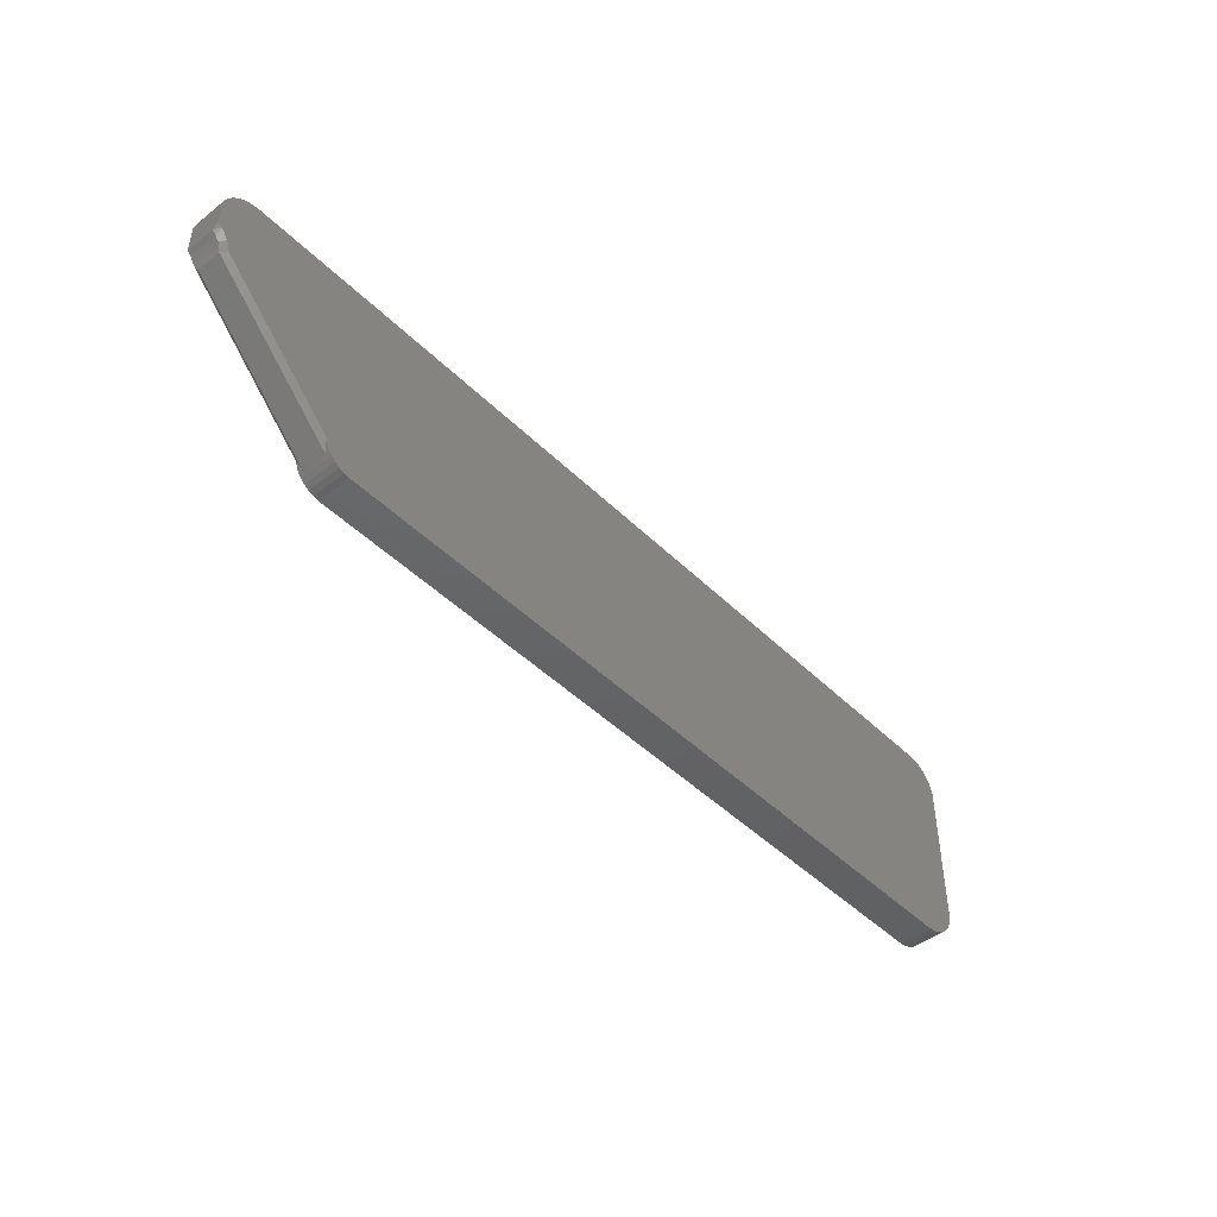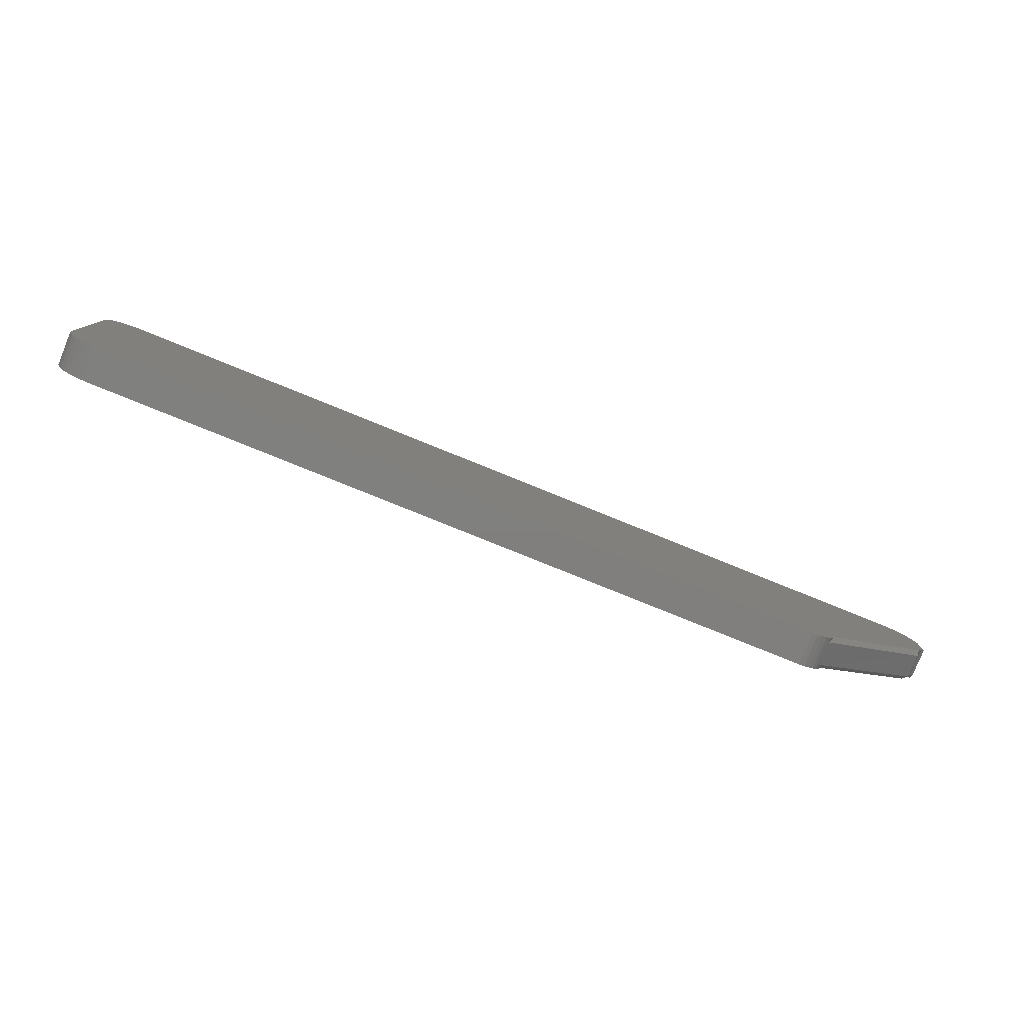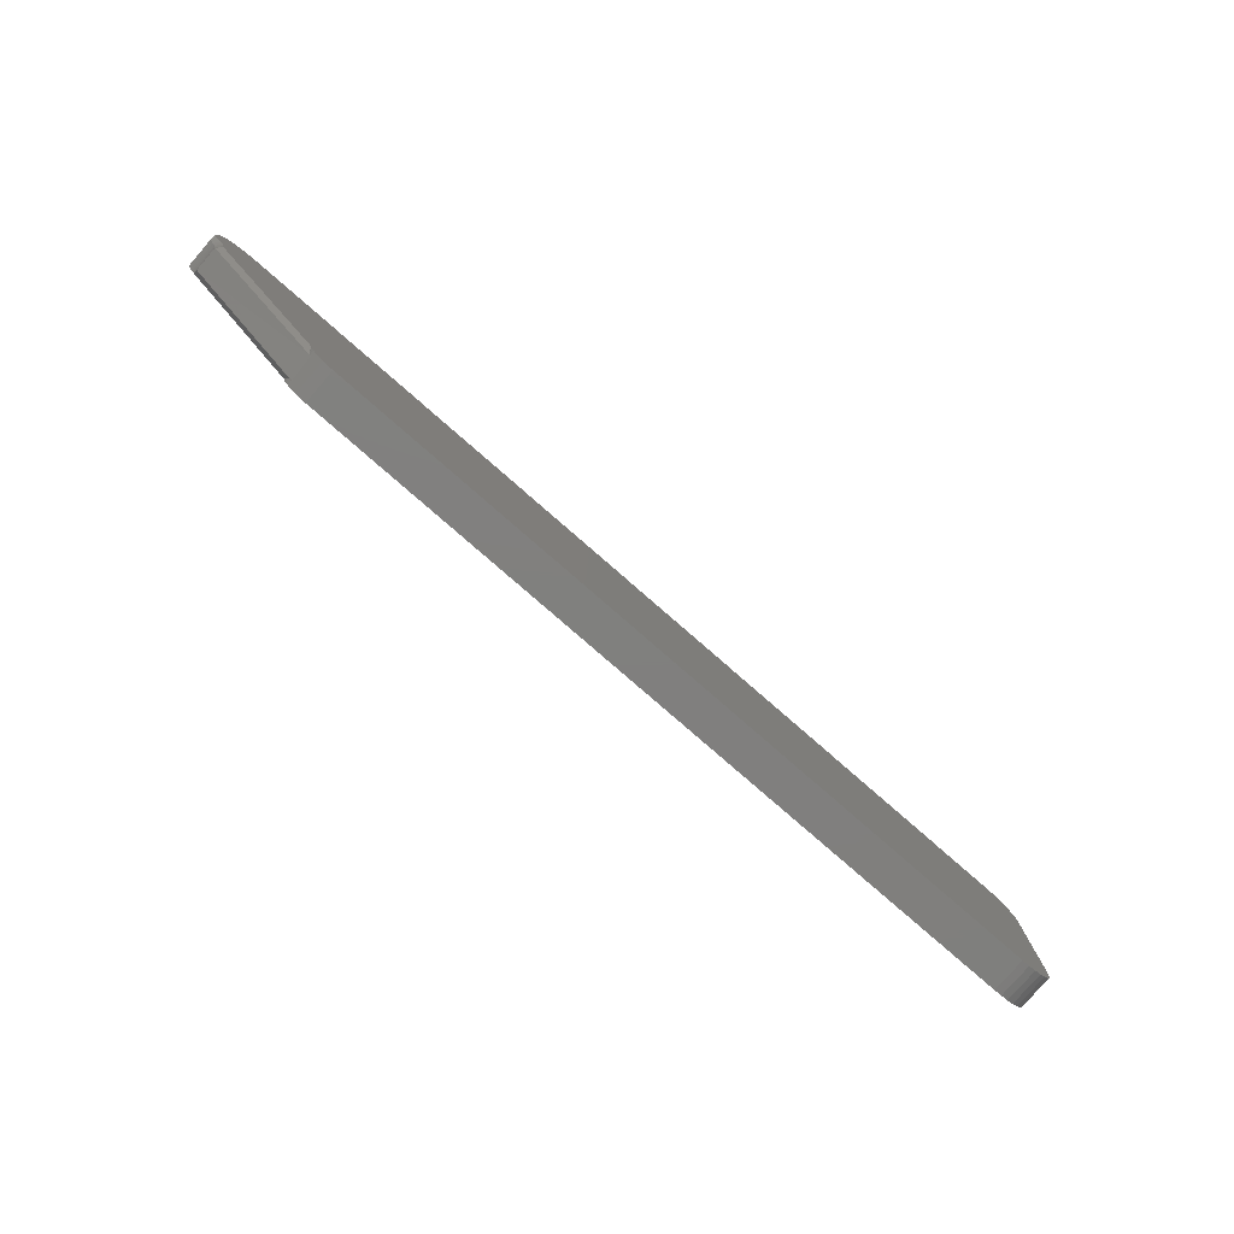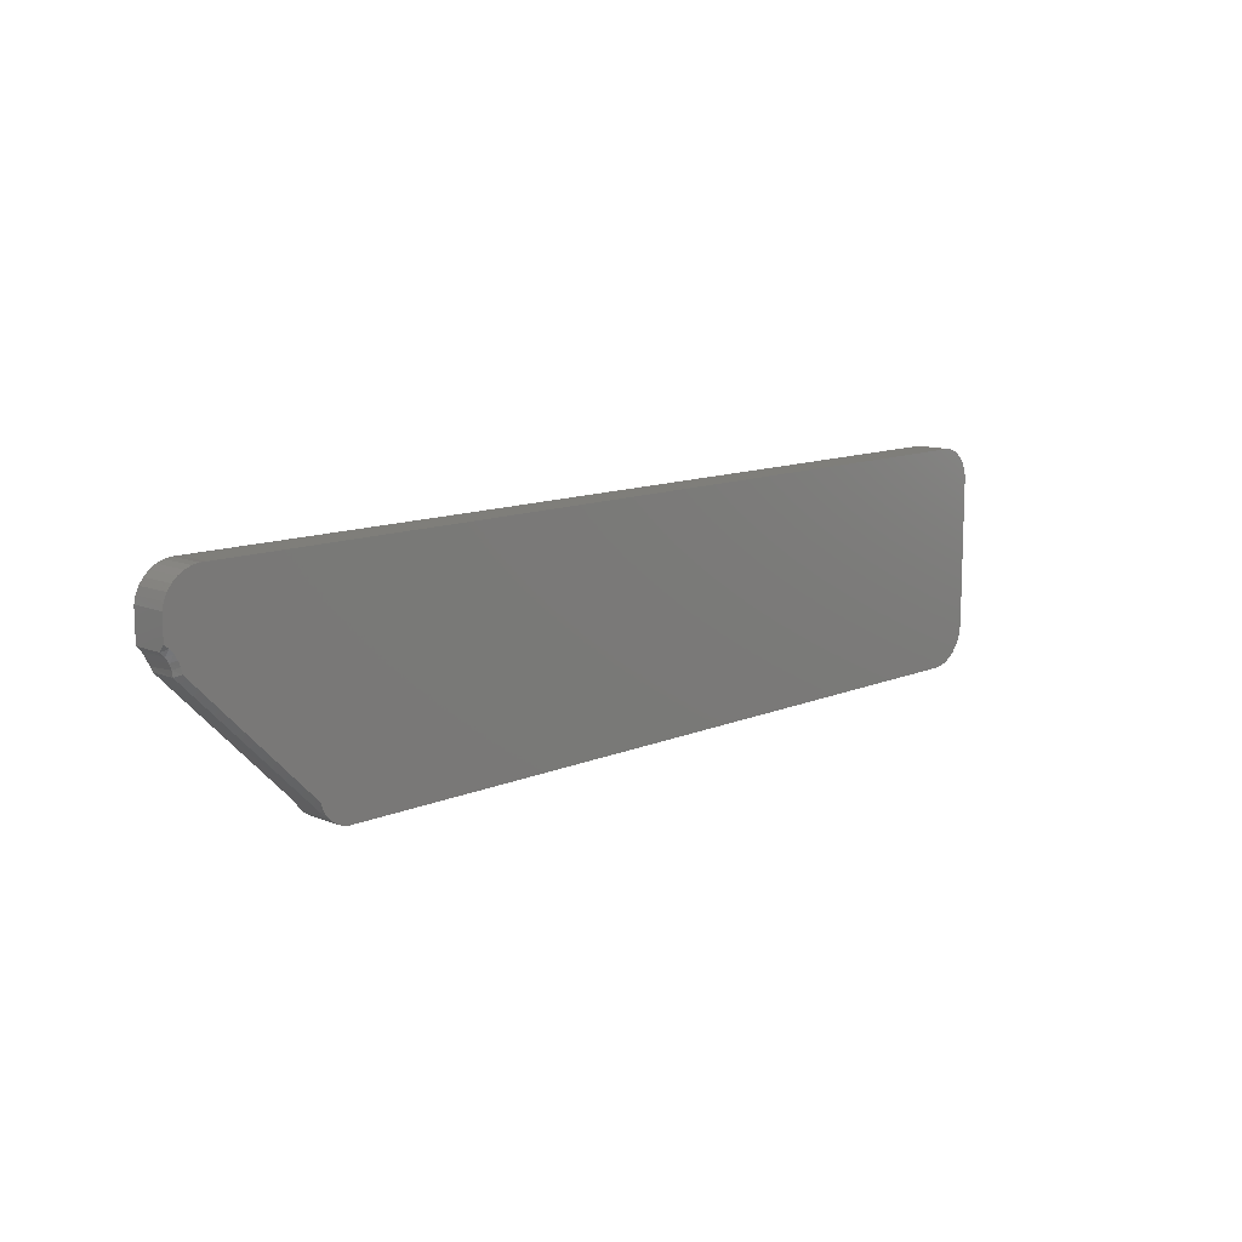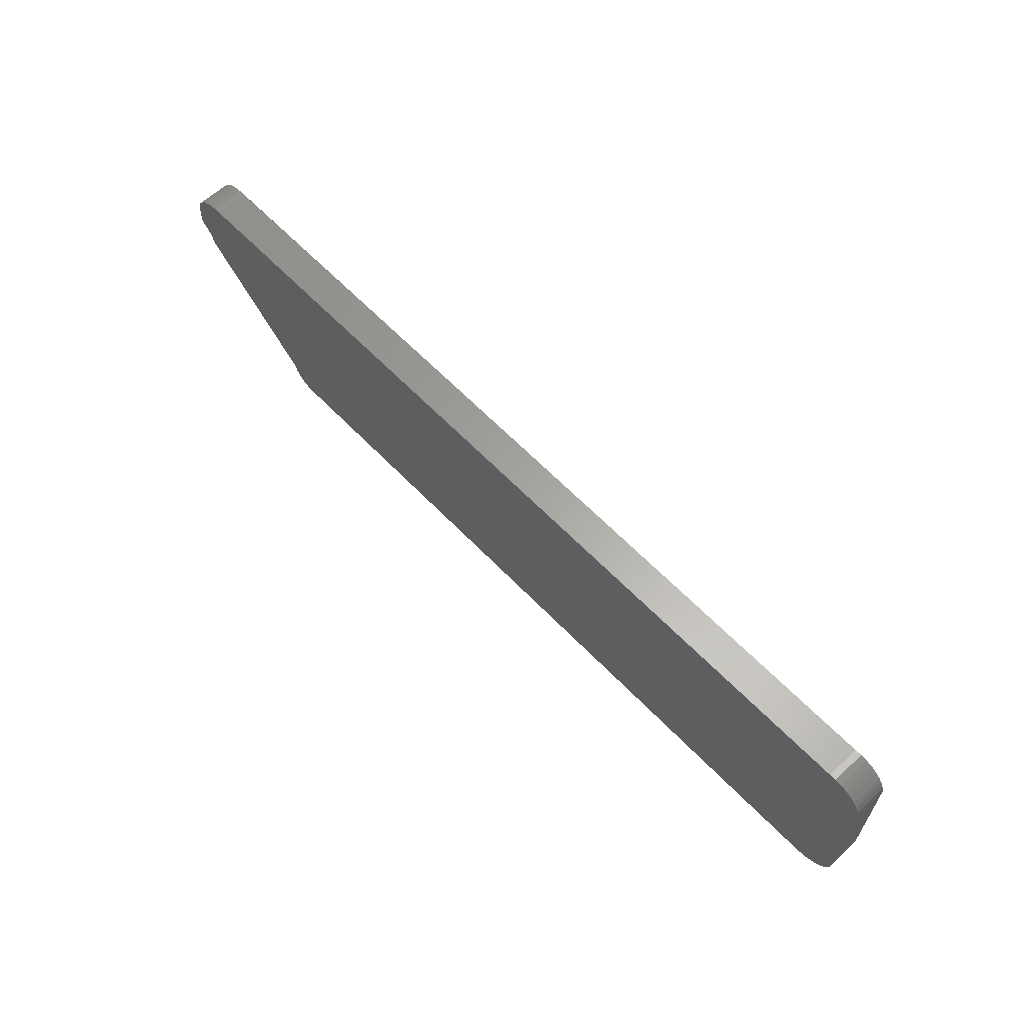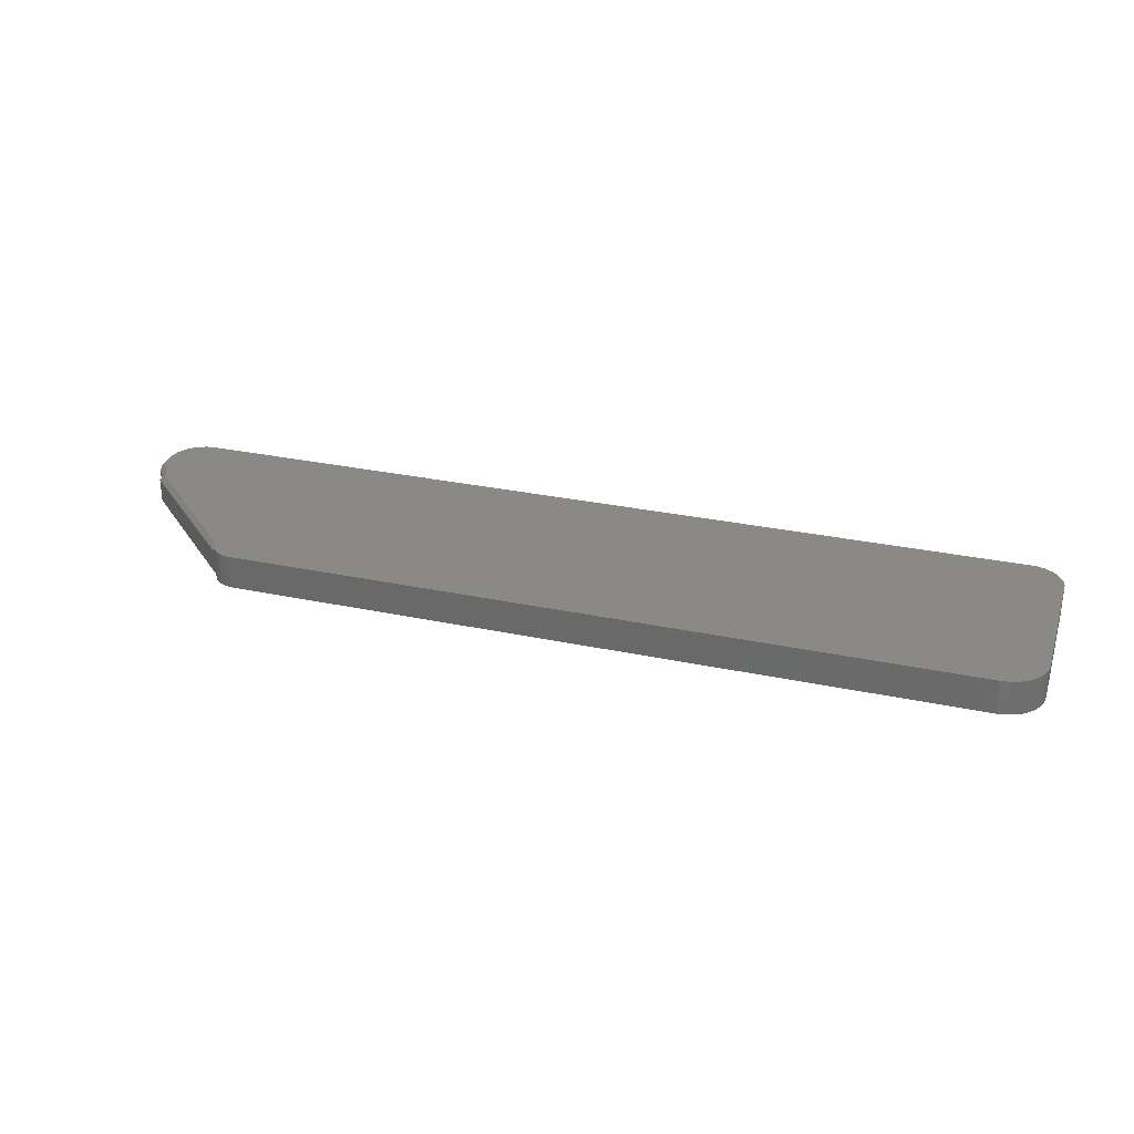
<metadata>
{"format":"stl","ext":"stl","renderer":"f3d","projection":"perspective","resolution":1024,"background":"white","views":[{"elev":-45.5,"azim":131.7,"up":"+Z"},{"elev":-79.7,"azim":-22.0,"up":"+Z"},{"elev":-79.8,"azim":139.0,"up":"+Z"},{"elev":11.7,"azim":134.2,"up":"+Z"},{"elev":62.1,"azim":-133.6,"up":"+Z"},{"elev":29.3,"azim":-162.5,"up":"+Y"}]}
</metadata>
<code>
# stl→obj: 98 verts, 191 faces
v 0.745 -0.05469 0.06725
v 0.7438 -0.007812 0.06572
v 0.75 -0.05469 0.07229
v 0.75 -0.007812 0.07229
v 0.7357 -0.007812 0.04962
v 0.7351 -0.05073 0.04706
v 0.7342 -0.007812 0.04071
v 0.7342 -0.04688 0.04071
v 0.7368 -0.05378 0.0531
v 0.7409 -0.05469 0.0615
v 0.739 -0.007812 0.05807
v 0.7376 -0.05469 0.05519
v 0.5312 -0.007406 -0.1617
v 0.5333 -0.006721 -0.1587
v 0.5361 -0.004968 -0.1534
v 0.5382 -0.00252 -0.1478
v 0.5394 1.412e-16 -0.1431
v 0.7267 1.729e-16 0.04426
v 0.6978 1.769e-16 0.1675
v -0.7086 1.881e-17 0.1658
v 0.6868 1.757e-16 0.167
v -0.6868 2.279e-17 0.167
v -0.6992 2.132e-18 -0.1791
v 0.5063 1.377e-16 -0.1788
v -0.6868 3.433e-18 -0.1803
v 0.4974 1.35e-16 -0.1803
v -0.6978 2.01e-17 0.1675
v 0.7086 1.78e-16 0.1658
v -0.7189 1.746e-17 0.1621
v 0.7189 1.789e-16 0.1621
v -0.7282 1.611e-17 0.1564
v 0.7282 1.797e-16 0.1564
v -0.7363 1.48e-17 0.149
v 0.7363 1.802e-16 0.149
v -0.7428 1.359e-17 0.1402
v 0.7428 1.804e-16 0.1402
v -0.7474 1.253e-17 0.1303
v 0.7474 1.803e-16 0.1303
v 0.5372 1.41e-16 -0.1508
v -0.7394 -8.391e-19 -0.1523
v -0.7452 -8.81e-19 -0.1414
v 0.5337 1.402e-16 -0.158
v -0.7315 -4.984e-19 -0.1618
v -0.711 1.016e-18 -0.1755
v -0.7219 1.282e-19 -0.1697
v 0.5224 1.399e-16 -0.1708
v 0.5147 1.388e-16 -0.1756
v -0.7488 -6.223e-19 -0.1295
v -0.75 -7.304e-20 -0.1172
v 0.5289 1.394e-16 -0.1646
v -0.75 1.165e-17 0.1197
v 0.75 1.797e-16 0.1197
v 0.75 1.776e-16 0.08212
v 0.7429 1.765e-16 0.07637
v 0.7368 1.754e-16 0.06949
v 0.732 1.745e-16 0.0617
v 0.7286 1.736e-16 0.05321
v 0.75 -0.05469 0.1197
v 0.5289 -0.04688 -0.1646
v 0.5289 -0.007812 -0.1646
v 0.5289 -0.05469 -0.1646
v 0.5312 -0.04728 -0.1617
v 0.5337 -0.05469 -0.158
v 0.5394 -0.05469 -0.1431
v 0.5372 -0.05469 -0.1508
v 0.5382 -0.05217 -0.1478
v 0.5361 -0.04972 -0.1534
v 0.5333 -0.04797 -0.1587
v 0.5224 -0.05469 -0.1708
v 0.5147 -0.05469 -0.1756
v 0.5063 -0.05469 -0.1788
v 0.4974 -0.05469 -0.1803
v 0.6868 -0.05469 0.167
v -0.7086 -0.05469 0.1658
v 0.6978 -0.05469 0.1675
v -0.6868 -0.05469 0.167
v -0.6868 -0.05469 -0.1803
v -0.6992 -0.05469 -0.1791
v -0.6978 -0.05469 0.1675
v 0.7086 -0.05469 0.1658
v -0.7189 -0.05469 0.1621
v 0.7189 -0.05469 0.1621
v -0.7282 -0.05469 0.1564
v 0.7282 -0.05469 0.1564
v -0.7363 -0.05469 0.149
v 0.7363 -0.05469 0.149
v -0.7428 -0.05469 0.1402
v 0.7428 -0.05469 0.1402
v -0.7474 -0.05469 0.1303
v 0.7474 -0.05469 0.1303
v -0.7452 -0.05469 -0.1414
v -0.7394 -0.05469 -0.1523
v -0.7315 -0.05469 -0.1618
v -0.7219 -0.05469 -0.1697
v -0.711 -0.05469 -0.1755
v -0.75 -0.05469 -0.1172
v -0.7488 -0.05469 -0.1295
v -0.75 -0.05469 0.1197
f 1 2 3
f 2 4 3
f 5 6 7
f 6 8 7
f 9 6 5
f 2 10 11
f 2 1 10
f 12 9 5
f 12 5 11
f 12 11 10
f 7 13 14
f 7 14 15
f 7 15 16
f 7 16 17
f 7 17 18
f 19 20 21
f 20 22 21
f 23 24 25
f 24 26 25
f 20 27 22
f 28 20 19
f 29 20 28
f 30 29 28
f 31 29 30
f 32 31 30
f 33 31 32
f 34 33 32
f 35 33 34
f 36 35 34
f 37 35 36
f 38 37 36
f 39 40 41
f 40 39 42
f 42 43 40
f 44 45 46
f 47 44 46
f 23 44 47
f 24 23 47
f 17 39 41
f 17 41 48
f 17 48 49
f 17 49 18
f 50 46 45
f 50 45 43
f 50 43 42
f 51 37 38
f 51 38 52
f 51 52 53
f 51 53 54
f 51 54 55
f 51 55 56
f 51 56 57
f 51 57 18
f 51 18 49
f 58 3 52
f 52 3 4
f 52 4 53
f 13 59 60
f 59 13 8
f 8 13 7
f 4 54 53
f 4 2 54
f 18 5 7
f 18 57 5
f 2 55 54
f 11 56 55
f 11 55 2
f 5 57 11
f 57 56 11
f 50 13 60
f 50 42 13
f 61 62 63
f 61 59 62
f 17 16 39
f 16 15 39
f 42 39 15
f 42 15 14
f 42 14 13
f 64 65 66
f 66 65 67
f 67 65 63
f 67 63 68
f 62 68 63
f 69 46 50
f 69 50 60
f 69 60 59
f 69 59 61
f 46 69 47
f 47 69 70
f 47 70 24
f 24 70 71
f 24 71 26
f 26 71 72
f 73 74 75
f 73 76 74
f 77 71 78
f 77 72 71
f 76 79 74
f 75 74 80
f 80 74 81
f 80 81 82
f 82 81 83
f 82 83 84
f 84 83 85
f 84 85 86
f 86 85 87
f 86 87 88
f 88 87 89
f 88 89 90
f 91 92 65
f 63 65 92
f 92 93 63
f 69 94 95
f 69 95 70
f 70 95 78
f 70 78 71
f 64 12 96
f 64 96 97
f 64 97 91
f 64 91 65
f 61 63 93
f 61 93 94
f 61 94 69
f 98 96 12
f 98 12 10
f 98 10 1
f 98 1 3
f 98 3 58
f 98 58 90
f 98 90 89
f 8 64 66
f 8 66 67
f 8 67 68
f 8 68 62
f 64 8 6
f 64 6 9
f 64 9 12
f 98 51 96
f 96 51 49
f 51 98 37
f 37 98 89
f 37 89 35
f 35 89 87
f 35 87 33
f 33 87 85
f 33 85 31
f 31 85 83
f 31 83 29
f 29 83 81
f 29 81 20
f 20 81 74
f 20 74 27
f 27 74 79
f 27 79 22
f 22 79 76
f 73 21 76
f 76 21 22
f 21 73 19
f 19 73 75
f 19 75 28
f 28 75 80
f 28 80 30
f 30 80 82
f 30 82 32
f 32 82 84
f 32 84 34
f 34 84 86
f 34 86 36
f 36 86 88
f 36 88 38
f 38 88 90
f 38 90 52
f 52 90 58
f 77 25 72
f 72 25 26
f 25 77 23
f 23 77 78
f 23 78 44
f 44 78 95
f 44 95 45
f 45 95 94
f 45 94 43
f 43 94 93
f 43 93 40
f 40 93 92
f 40 92 41
f 41 92 91
f 41 91 48
f 48 91 97
f 48 97 49
f 49 97 96

</code>
